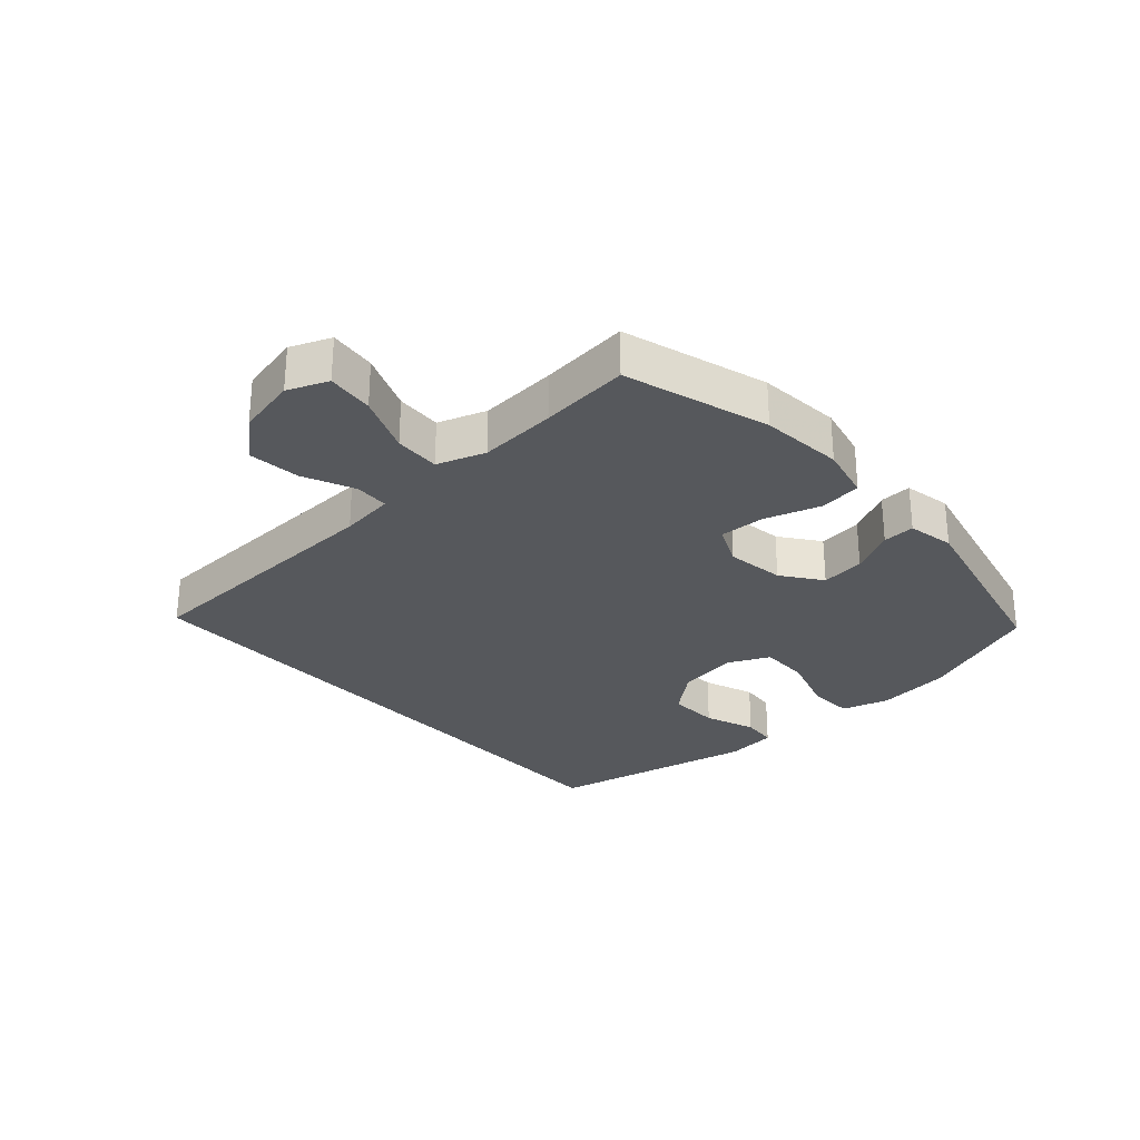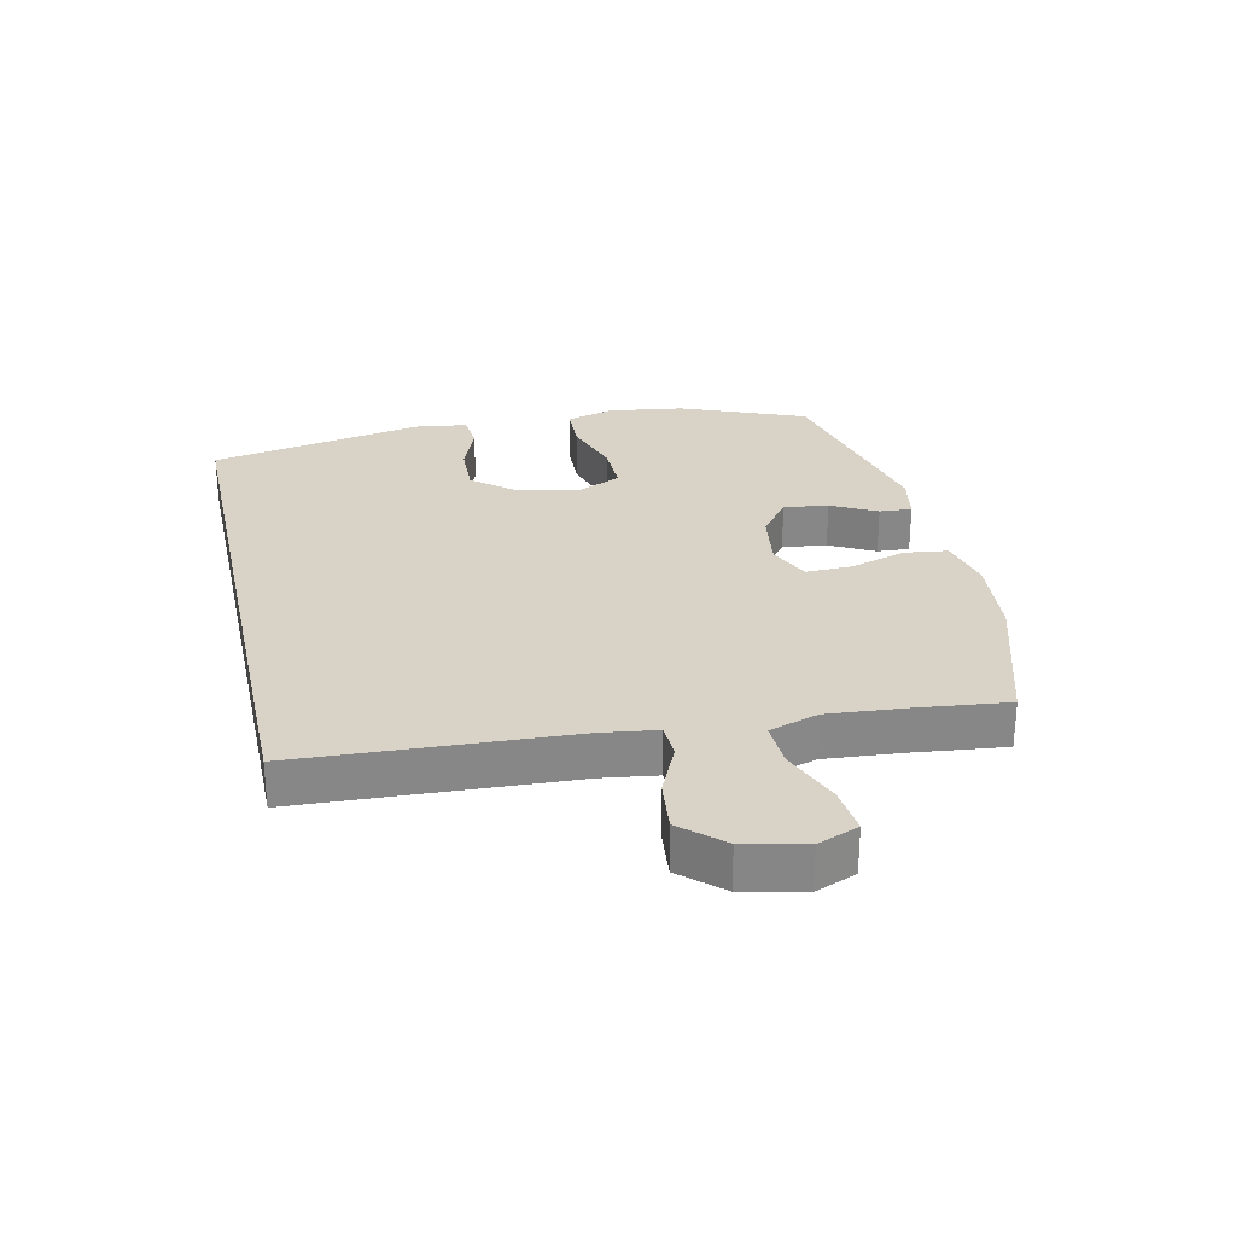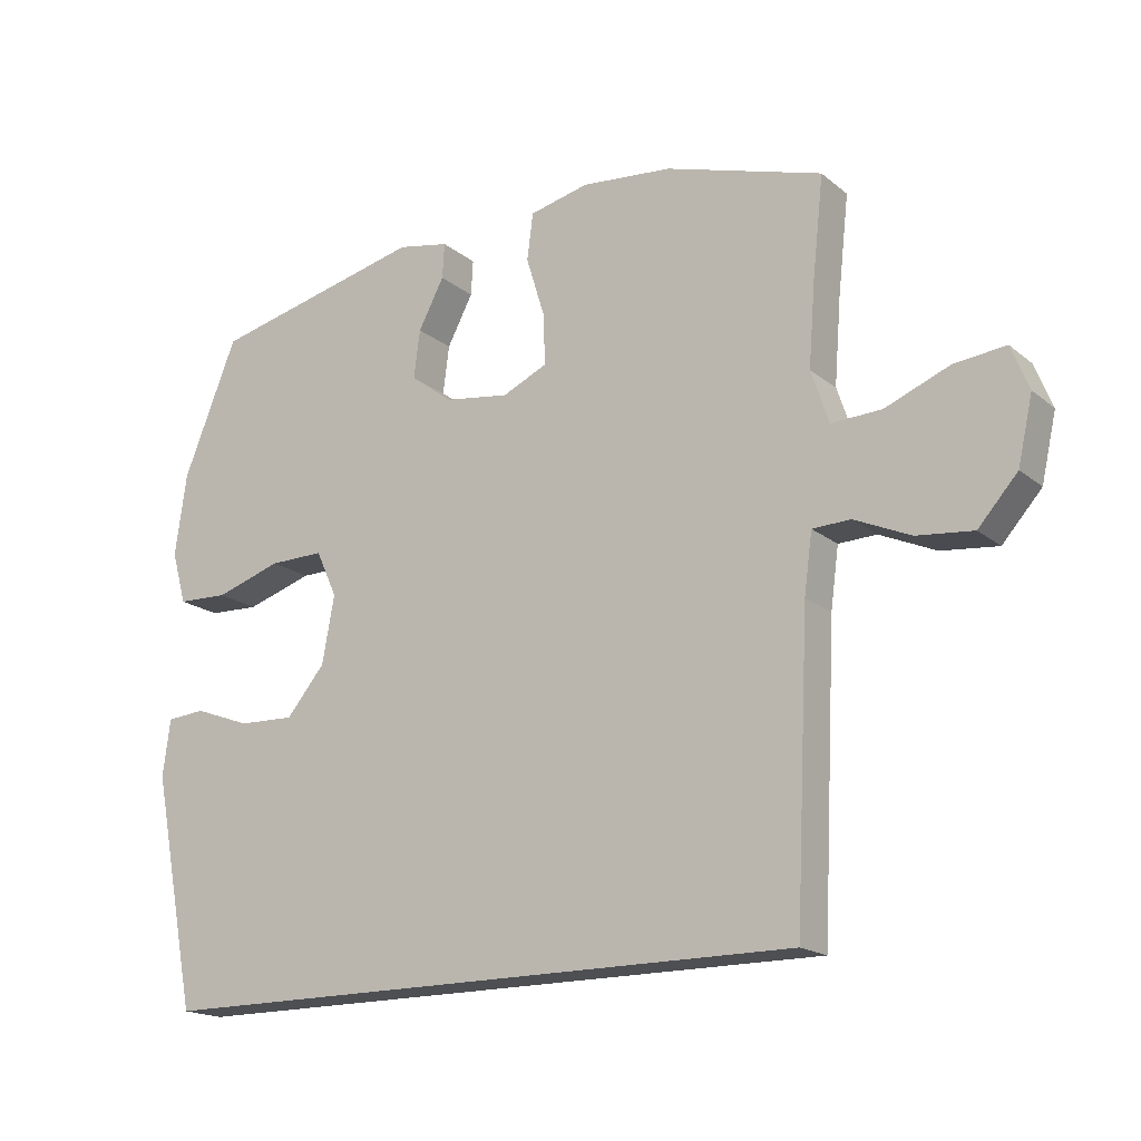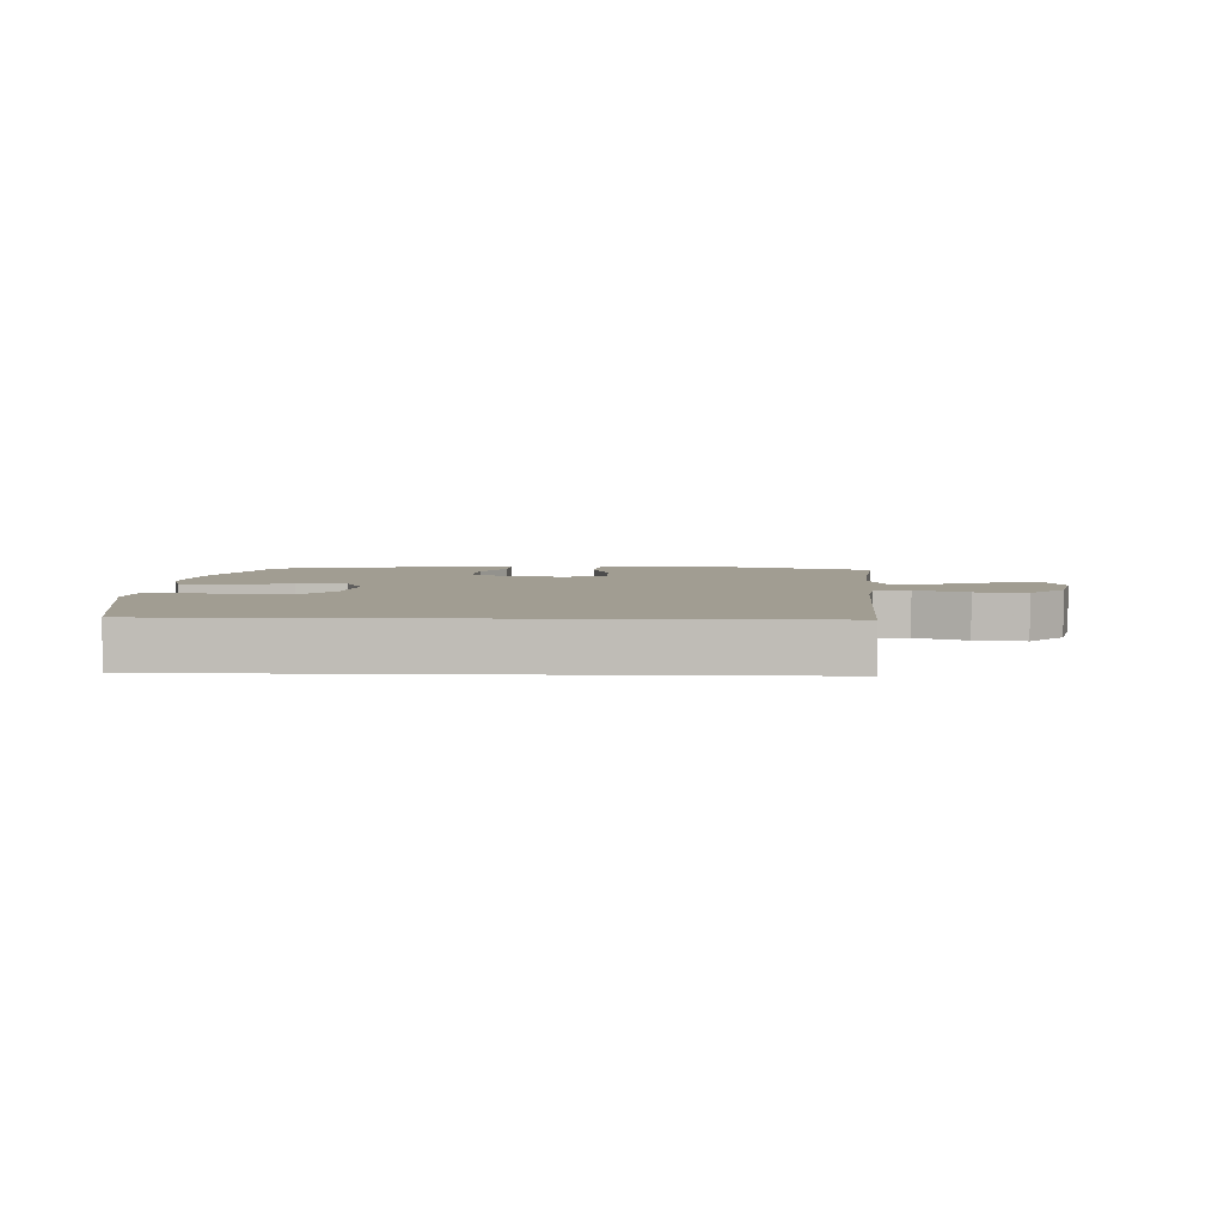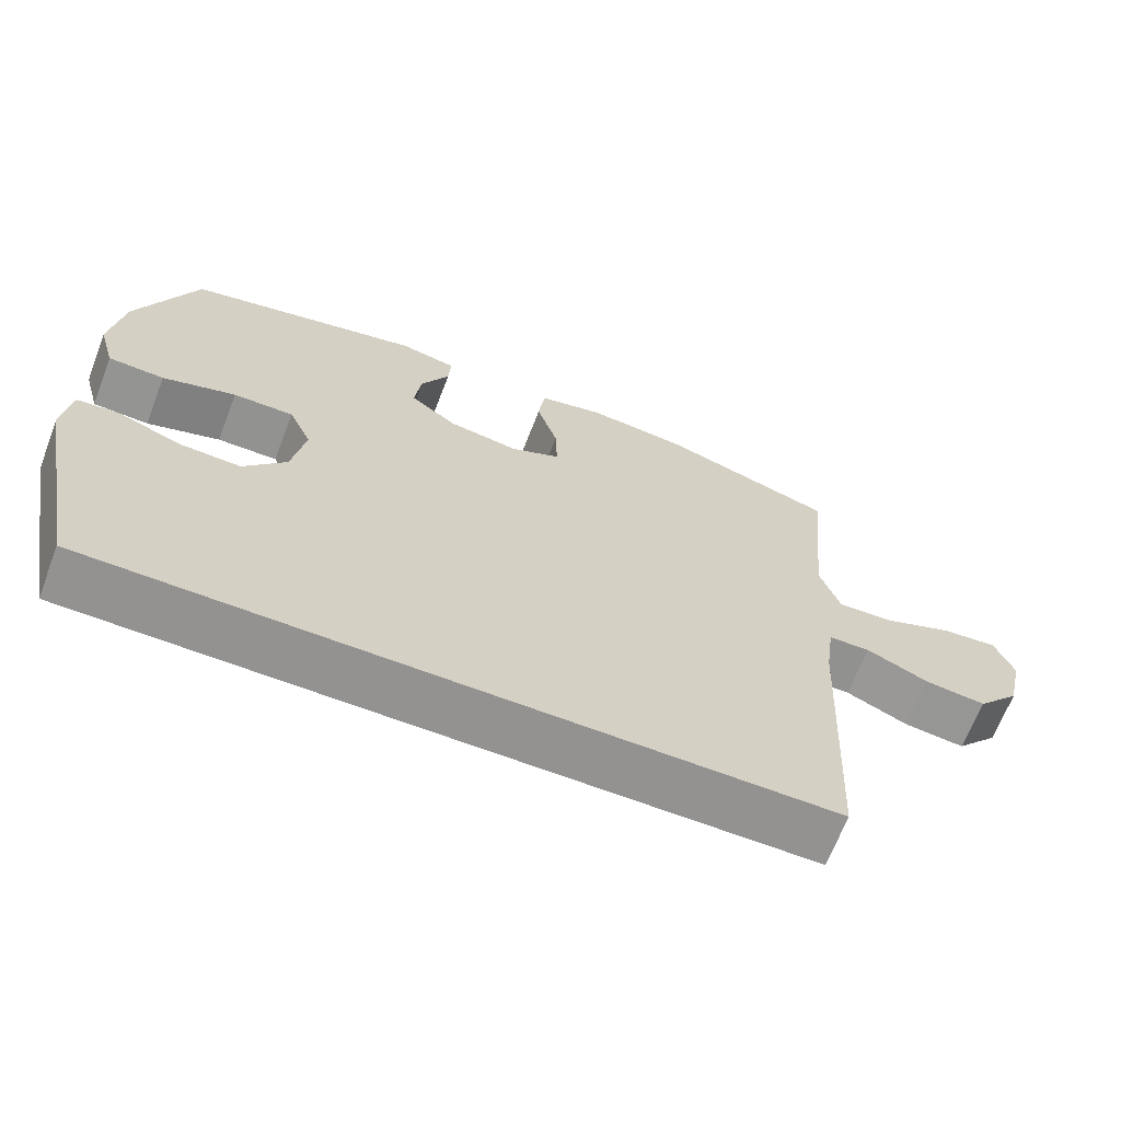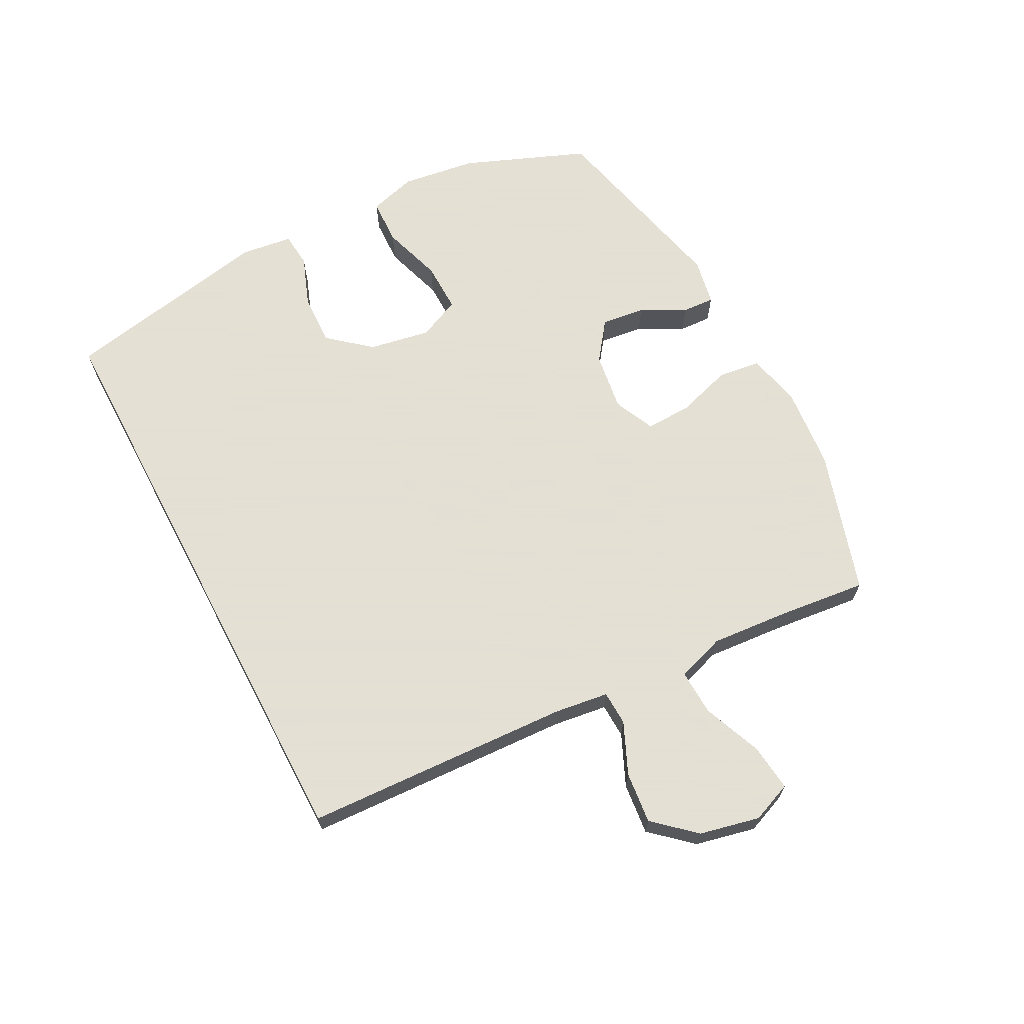
<metadata>
{"format":"obj","ext":"obj","renderer":"f3d","projection":"perspective","resolution":1024,"background":"white","views":[{"elev":-28.2,"azim":-48.4,"up":"+Y"},{"elev":28.0,"azim":-102.4,"up":"+Y"},{"elev":-17.9,"azim":-146.4,"up":"+Z"},{"elev":4.6,"azim":-177.7,"up":"+Y"},{"elev":-66.5,"azim":159.0,"up":"+Z"},{"elev":66.2,"azim":-117.8,"up":"+Y"}]}
</metadata>
<code>
v -0.436 0.07 -0.5
v -0.457 0.07 -0.069
v -0.469 0.07 0.019
v -0.525 0.07 0.021
v -0.608 0.07 -0.016
v -0.691 0.07 -0.025
v -0.749 0.07 0.04
v -0.771 0.07 0.137
v -0.745 0.07 0.202
v -0.669 0.07 0.194
v -0.574 0.07 0.156
v -0.5 0.07 0.153
v -0.474 0.07 0.231
v -0.484 0.07 0.356
v -0.5 0.07 0.5
v -0.268 0.07 0.572
v -0.134 0.07 0.585
v -0.046 0.07 0.565
v -0.037 0.07 0.496
v -0.065 0.07 0.406
v -0.067 0.07 0.332
v -0.001 0.07 0.302
v 0.094 0.07 0.316
v 0.157 0.07 0.363
v 0.148 0.07 0.434
v 0.11 0.07 0.506
v 0.107 0.07 0.558
v 0.183 0.07 0.573
v 0.5 0.07 0.5
v 0.58 0.07 0.301
v 0.597 0.07 0.18
v 0.575 0.07 0.103
v 0.5 0.07 0.1
v 0.402 0.07 0.131
v 0.321 0.07 0.132
v 0.29 0.07 0.064
v 0.308 0.07 -0.035
v 0.365 0.07 -0.103
v 0.448 0.07 -0.1
v 0.531 0.07 -0.069
v 0.588 0.07 -0.074
v 0.599 0.07 -0.157
v 0.532 0.07 -0.5
v -0.436 0 -0.5
v -0.457 0 -0.069
v -0.469 0 0.019
v -0.525 0 0.021
v -0.608 0 -0.016
v -0.691 0 -0.025
v -0.749 0 0.04
v -0.771 0 0.137
v -0.745 0 0.202
v -0.669 0 0.194
v -0.574 0 0.156
v -0.5 0 0.153
v -0.474 0 0.231
v -0.484 0 0.356
v -0.5 0 0.5
v -0.268 0 0.572
v -0.134 0 0.585
v -0.046 0 0.565
v -0.037 0 0.496
v -0.065 0 0.406
v -0.067 0 0.332
v -0.001 0 0.302
v 0.094 0 0.316
v 0.157 0 0.363
v 0.148 0 0.434
v 0.11 0 0.506
v 0.107 0 0.558
v 0.183 0 0.573
v 0.5 0 0.5
v 0.58 0 0.301
v 0.597 0 0.18
v 0.575 0 0.103
v 0.5 0 0.1
v 0.402 0 0.131
v 0.321 0 0.132
v 0.29 0 0.064
v 0.308 0 -0.035
v 0.365 0 -0.103
v 0.448 0 -0.1
v 0.531 0 -0.069
v 0.588 0 -0.074
v 0.599 0 -0.157
v 0.532 0 -0.5
f 42 43 1 2
f 39 40 41 42
f 38 39 42
f 38 42 2 3
f 37 38 3
f 36 37 3
f 35 36 3 4
f 31 32 33 34
f 31 34 35
f 30 31 35 4
f 25 26 27 28
f 24 25 28 29
f 23 24 29 30
f 17 18 19 20
f 17 20 21
f 14 15 16 17
f 13 14 17 21
f 12 13 21 22
f 8 9 10 11
f 8 11 12
f 7 8 12
f 4 5 6 7
f 12 22 23 30
f 4 7 12 30
f 45 44 86 85
f 85 84 83 82
f 85 82 81
f 46 45 85 81
f 46 81 80
f 46 80 79
f 47 46 79 78
f 77 76 75 74
f 78 77 74
f 47 78 74 73
f 71 70 69 68
f 72 71 68 67
f 73 72 67 66
f 63 62 61 60
f 64 63 60
f 60 59 58 57
f 64 60 57 56
f 65 64 56 55
f 54 53 52 51
f 55 54 51
f 55 51 50
f 50 49 48 47
f 73 66 65 55
f 73 55 50 47
f 1 44 45 2
f 2 45 46 3
f 3 46 47 4
f 4 47 48 5
f 5 48 49 6
f 6 49 50 7
f 7 50 51 8
f 8 51 52 9
f 9 52 53 10
f 10 53 54 11
f 11 54 55 12
f 12 55 56 13
f 13 56 57 14
f 14 57 58 15
f 15 58 59 16
f 16 59 60 17
f 17 60 61 18
f 18 61 62 19
f 19 62 63 20
f 20 63 64 21
f 21 64 65 22
f 22 65 66 23
f 23 66 67 24
f 24 67 68 25
f 25 68 69 26
f 26 69 70 27
f 27 70 71 28
f 28 71 72 29
f 29 72 73 30
f 30 73 74 31
f 31 74 75 32
f 32 75 76 33
f 33 76 77 34
f 34 77 78 35
f 35 78 79 36
f 36 79 80 37
f 37 80 81 38
f 38 81 82 39
f 39 82 83 40
f 40 83 84 41
f 41 84 85 42
f 42 85 86 43
f 43 86 44 1

</code>
